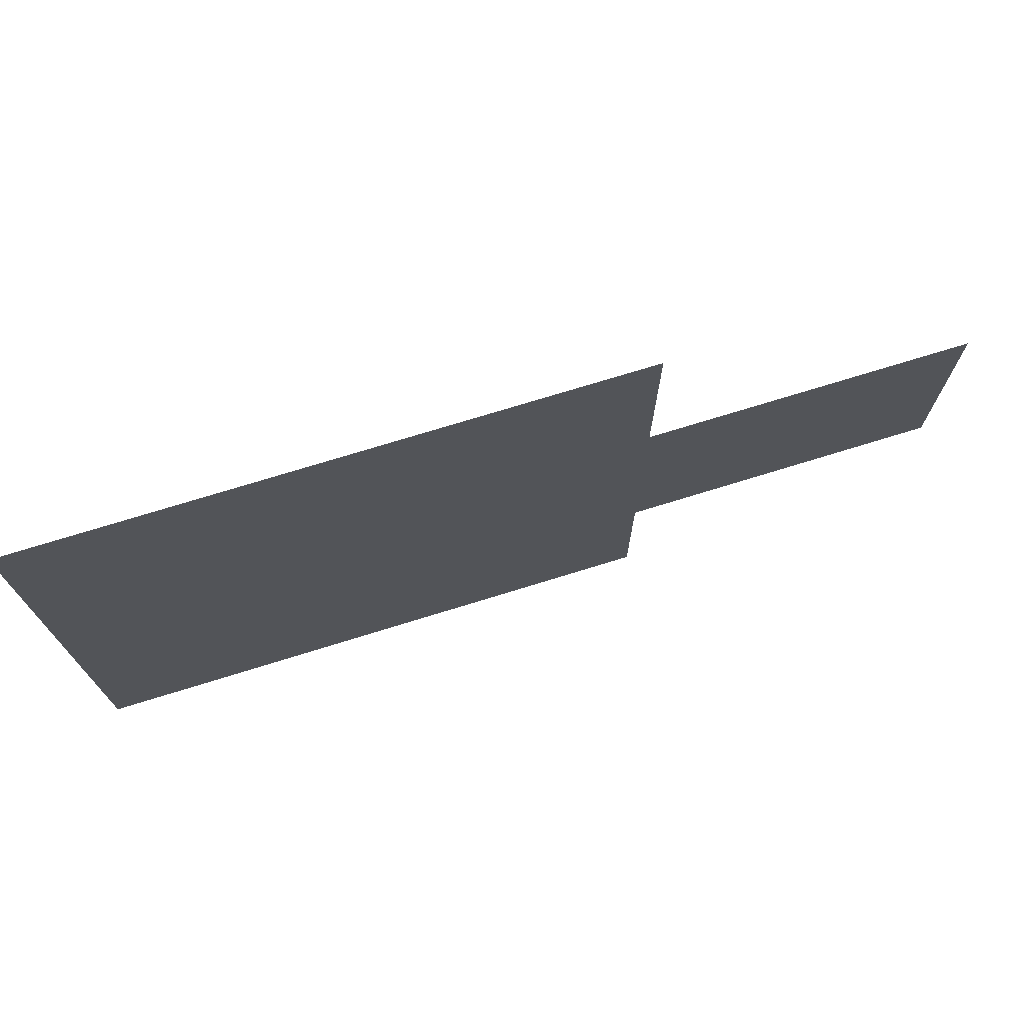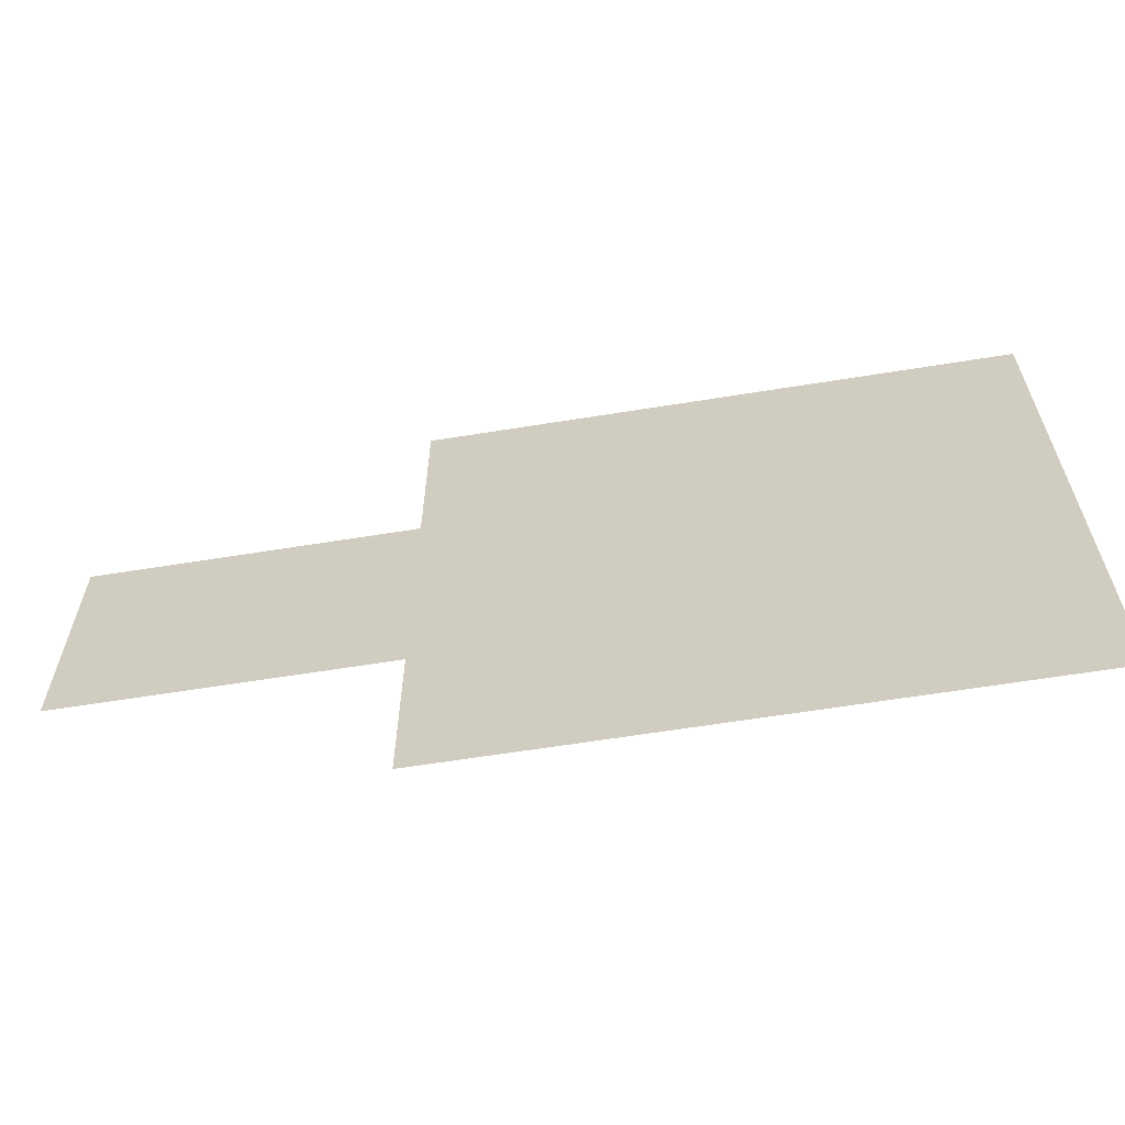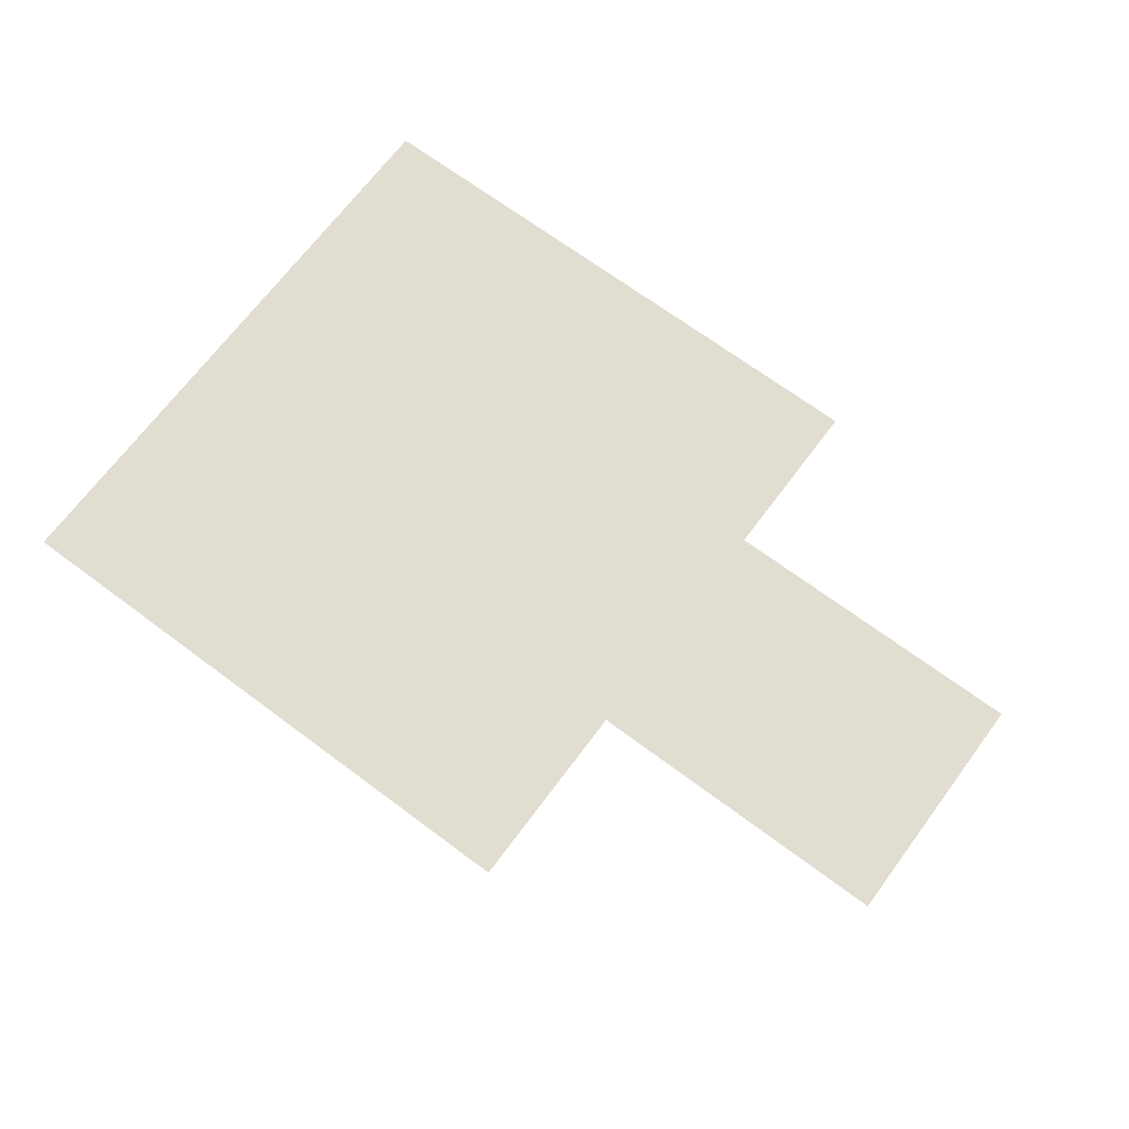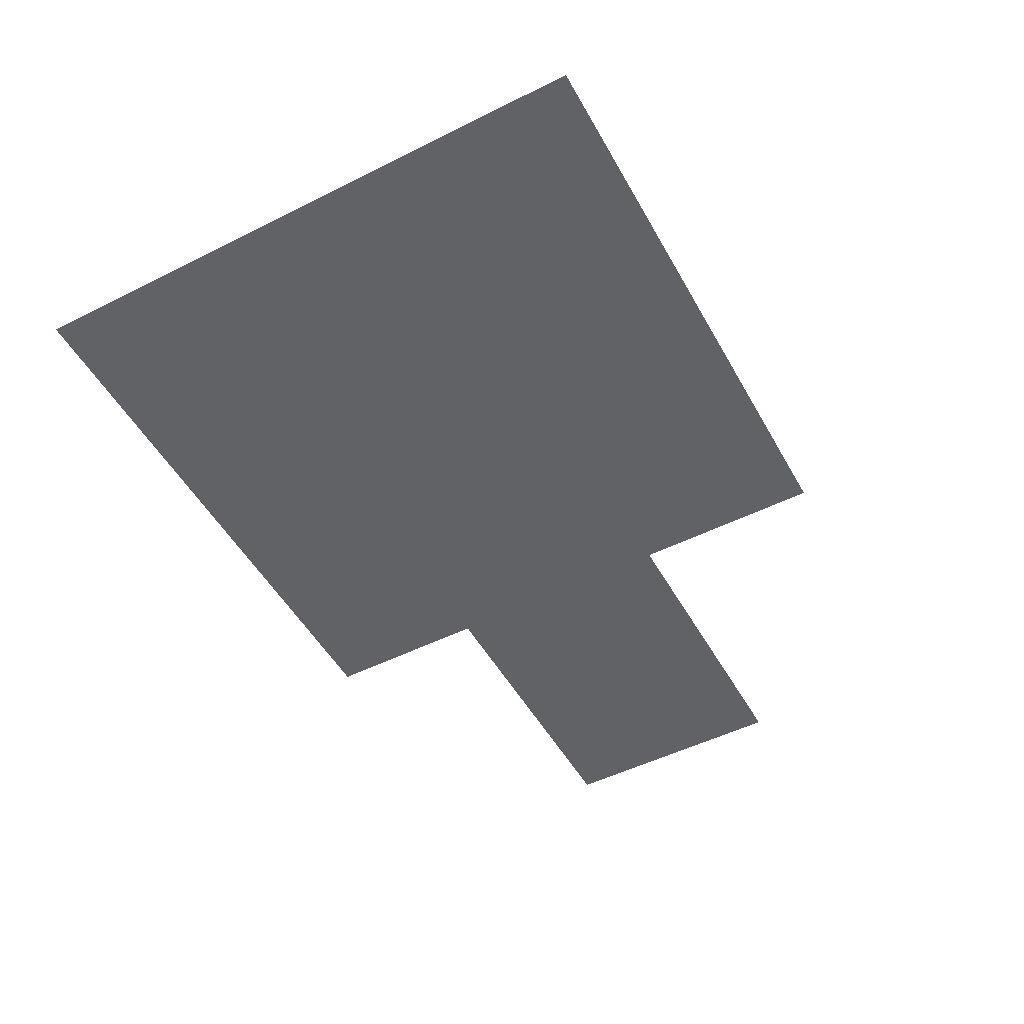
<metadata>
{"format":"obj","ext":"obj","renderer":"f3d","projection":"perspective","resolution":1024,"background":"white","views":[{"elev":73.2,"azim":162.8,"up":"+Y"},{"elev":-62.3,"azim":9.3,"up":"+Y"},{"elev":68.9,"azim":-143.3,"up":"+Z"},{"elev":-50.7,"azim":118.6,"up":"+Z"}]}
</metadata>
<code>
v -0.4 -0.72 0
v -0.56 -0.72 0
v -0.56 -0.56 0
v -0.4 -0.56 0
v -0.72 -0.72 0
v -0.72 -0.56 0
v -0.88 -0.72 0
v -0.88 -0.56 0
v -1.04 -0.72 0
v -1.04 -0.56 0
v -1.2 -0.72 0
v -1.2 -0.56 0
v -1.36 -0.72 0
v -1.36 -0.56 0
v -1.52 -0.72 0
v -1.52 -0.56 0
v -1.68 -0.72 0
v -1.68 -0.56 0
v -1.84 -0.72 0
v -1.84 -0.56 0
v -2 -0.72 0
v -2 -0.56 0
v -0.4 -0.88 0
v -0.56 -0.88 0
v -0.72 -0.88 0
v -0.88 -0.88 0
v -1.04 -0.88 0
v -1.2 -0.88 0
v -1.36 -0.88 0
v -1.52 -0.88 0
v -1.68 -0.88 0
v -1.84 -0.88 0
v -2 -0.88 0
v -0.4 -1.04 0
v -0.56 -1.04 0
v -0.72 -1.04 0
v -0.88 -1.04 0
v -1.04 -1.04 0
v -1.2 -1.04 0
v -1.36 -1.04 0
v -1.52 -1.04 0
v -1.68 -1.04 0
v -1.84 -1.04 0
v -2 -1.04 0
v -0.4 -1.2 0
v -0.56 -1.2 0
v -0.72 -1.2 0
v -0.88 -1.2 0
v -1.04 -1.2 0
v -1.2 -1.2 0
v -1.36 -1.2 0
v -1.52 -1.2 0
v -1.68 -1.2 0
v -1.84 -1.2 0
v -2 -1.2 0
v -0.4 -1.36 0
v -0.56 -1.36 0
v -0.72 -1.36 0
v -0.88 -1.36 0
v -1.04 -1.36 0
v -1.2 -1.36 0
v -1.36 -1.36 0
v -1.52 -1.36 0
v -1.68 -1.36 0
v -1.84 -1.36 0
v -2 -1.36 0
v -2.16 -1.36 0
v -2.16 -1.2 0
v -2.32 -1.36 0
v -2.32 -1.2 0
v -2.48 -1.36 0
v -2.48 -1.2 0
v -2.64 -1.36 0
v -2.64 -1.2 0
v -2.8 -1.36 0
v -2.8 -1.2 0
v -2.96 -1.36 0
v -2.96 -1.2 0
v -3.12 -1.36 0
v -3.12 -1.2 0
v -3.28 -1.36 0
v -3.28 -1.2 0
v -0.4 -1.52 0
v -0.56 -1.52 0
v -0.72 -1.52 0
v -0.88 -1.52 0
v -1.04 -1.52 0
v -1.2 -1.52 0
v -1.36 -1.52 0
v -1.52 -1.52 0
v -1.68 -1.52 0
v -1.84 -1.52 0
v -2 -1.52 0
v -2.16 -1.52 0
v -2.32 -1.52 0
v -2.48 -1.52 0
v -2.64 -1.52 0
v -2.8 -1.52 0
v -2.96 -1.52 0
v -3.12 -1.52 0
v -3.28 -1.52 0
v -0.4 -1.68 0
v -0.56 -1.68 0
v -0.72 -1.68 0
v -0.88 -1.68 0
v -1.04 -1.68 0
v -1.2 -1.68 0
v -1.36 -1.68 0
v -1.52 -1.68 0
v -1.68 -1.68 0
v -1.84 -1.68 0
v -2 -1.68 0
v -0.4 -1.84 0
v -0.56 -1.84 0
v -0.72 -1.84 0
v -0.88 -1.84 0
v -1.04 -1.84 0
v -1.2 -1.84 0
v -1.36 -1.84 0
v -1.52 -1.84 0
v -1.68 -1.84 0
v -1.84 -1.84 0
v -2 -1.84 0
v -0.4 -2 0
v -0.56 -2 0
v -0.72 -2 0
v -0.88 -2 0
v -1.04 -2 0
v -1.2 -2 0
v -1.36 -2 0
v -1.52 -2 0
v -1.68 -2 0
v -1.84 -2 0
v -2 -2 0
v -0.4 -2.16 0
v -0.56 -2.16 0
v -0.72 -2.16 0
v -0.88 -2.16 0
v -1.04 -2.16 0
v -1.2 -2.16 0
v -1.36 -2.16 0
v -1.52 -2.16 0
v -1.68 -2.16 0
v -1.84 -2.16 0
v -2 -2.16 0
v -0.32 -0.64 0
v -0.64 -0.64 0
v -0.64 -0.32 0
v -0.32 -0.32 0
v -0.8 -0.64 0
v -0.8 -0.32 0
v -0.96 -0.64 0
v -0.96 -0.32 0
v -1.12 -0.64 0
v -1.12 -0.32 0
v -1.28 -0.64 0
v -1.28 -0.32 0
v -1.44 -0.64 0
v -1.44 -0.32 0
v -1.6 -0.64 0
v -1.6 -0.32 0
v -1.76 -0.64 0
v -1.76 -0.32 0
v -1.92 -0.64 0
v -1.92 -0.32 0
v -2 -1.28 0
v -2.16 -1.28 0
v -2.16 -0.96 0
v -2 -0.96 0
v -2.32 -1.28 0
v -2.32 -0.96 0
v -2.48 -1.28 0
v -2.48 -0.96 0
v -2.64 -1.28 0
v -2.64 -0.96 0
v -2.8 -1.28 0
v -2.8 -0.96 0
v -2.96 -1.28 0
v -2.96 -0.96 0
v -3.12 -1.28 0
v -3.12 -0.96 0
v -3.28 -1.28 0
v -3.28 -0.96 0
v -2.24 -0.64 0
v -2.24 -0.32 0
v -0.32 -0.8 0
v -0.64 -0.8 0
v -0.32 -0.96 0
v -0.64 -0.96 0
v -0.32 -1.12 0
v -0.64 -1.12 0
v -0.32 -1.28 0
v -0.64 -1.28 0
v -0.32 -1.44 0
v -0.64 -1.44 0
v -0.32 -1.6 0
v -0.64 -1.6 0
v -0.32 -1.76 0
v -0.64 -1.76 0
v -0.32 -1.92 0
v -0.64 -1.92 0
v -0.32 -2.08 0
v -0.64 -2.08 0
v -1.92 -0.8 0
v -2.24 -0.8 0
v -1.92 -0.96 0
v -2.24 -0.96 0
v -1.92 -1.92 0
v -2.24 -1.92 0
v -2.24 -1.76 0
v -1.92 -1.76 0
v -1.92 -2.08 0
v -2.24 -2.08 0
v -2 -1.76 0
v -2.16 -1.76 0
v -2.16 -1.44 0
v -2 -1.44 0
v -2.32 -1.76 0
v -2.32 -1.44 0
v -2.48 -1.76 0
v -2.48 -1.44 0
v -2.64 -1.76 0
v -2.64 -1.44 0
v -2.8 -1.76 0
v -2.8 -1.44 0
v -2.96 -1.76 0
v -2.96 -1.44 0
v -3.12 -1.76 0
v -3.12 -1.44 0
v -3.28 -1.76 0
v -3.28 -1.44 0
v -0.64 -2.32 0
v -0.8 -2.32 0
v -0.8 -2 0
v -0.64 -2 0
v -0.96 -2.32 0
v -0.96 -2 0
v -1.12 -2.32 0
v -1.12 -2 0
v -1.28 -2.32 0
v -1.28 -2 0
v -1.44 -2.32 0
v -1.44 -2 0
v -1.6 -2.32 0
v -1.6 -2 0
v -1.76 -2.32 0
v -1.76 -2 0
v -1.92 -2.32 0
v -1.92 -2 0
v -0.32 -2.32 0
v -0.32 -2 0
v -2.24 -2.32 0
v -2.24 -2 0
v -0.96 -2.16 0
v -1.04 -2.08 0
v -0.96 -2.08 0
v -1.12 -2.16 0
v -1.12 -2.08 0
v -1.2 -2.08 0
v -1.28 -2.16 0
v -1.28 -2.08 0
v -1.36 -2.08 0
v -1.44 -2.16 0
v -1.44 -2.08 0
v -1.52 -2.08 0
v -1.6 -2.16 0
v -1.6 -2.08 0
v -0.96 -2.24 0
v -1.04 -2.24 0
v -1.12 -2.24 0
v -1.2 -2.24 0
v -1.28 -2.24 0
v -1.36 -2.24 0
v -1.44 -2.24 0
v -1.52 -2.24 0
v -1.6 -2.24 0
v -1.04 -2.32 0
v -1.2 -2.32 0
v -1.36 -2.32 0
v -1.52 -2.32 0
v -0.48 -0.56 0
v -0.56 -0.48 0
v -0.48 -0.48 0
v -0.64 -0.56 0
v -0.64 -0.48 0
v -0.72 -0.48 0
v -0.8 -0.56 0
v -0.8 -0.48 0
v -0.88 -0.48 0
v -0.96 -0.56 0
v -0.96 -0.48 0
v -1.04 -0.48 0
v -1.12 -0.56 0
v -1.12 -0.48 0
v -1.2 -0.48 0
v -1.28 -0.56 0
v -1.28 -0.48 0
v -1.36 -0.48 0
v -1.44 -0.56 0
v -1.44 -0.48 0
v -1.52 -0.48 0
v -1.6 -0.56 0
v -1.6 -0.48 0
v -1.68 -0.48 0
v -1.76 -0.56 0
v -1.76 -0.48 0
v -1.84 -0.48 0
v -1.92 -0.56 0
v -1.92 -0.48 0
v -2 -0.48 0
v -0.48 -0.64 0
v -0.56 -0.64 0
v -2 -0.64 0
v -2.08 -0.64 0
v -2.08 -0.56 0
v -0.48 -0.72 0
v -2.08 -0.72 0
v -0.48 -0.8 0
v -0.56 -0.8 0
v -2 -0.8 0
v -2.08 -0.8 0
v -0.48 -0.88 0
v -2.08 -0.88 0
v -0.48 -0.96 0
v -0.56 -0.96 0
v -2.08 -0.96 0
v -0.48 -1.04 0
v -2.08 -1.04 0
v -0.48 -1.12 0
v -0.56 -1.12 0
v -2 -1.12 0
v -2.08 -1.12 0
v -0.48 -1.2 0
v -2.08 -1.2 0
v -2.16 -1.12 0
v -2.24 -1.2 0
v -2.24 -1.12 0
v -2.32 -1.12 0
v -2.4 -1.2 0
v -2.4 -1.12 0
v -2.48 -1.12 0
v -2.56 -1.2 0
v -2.56 -1.12 0
v -2.64 -1.12 0
v -2.72 -1.2 0
v -2.72 -1.12 0
v -2.8 -1.12 0
v -2.88 -1.2 0
v -2.88 -1.12 0
v -2.96 -1.12 0
v -3.04 -1.2 0
v -3.04 -1.12 0
v -3.12 -1.12 0
v -3.2 -1.2 0
v -3.2 -1.12 0
v -3.28 -1.12 0
v -0.48 -1.28 0
v -0.56 -1.28 0
v -0.48 -1.36 0
v -0.48 -1.44 0
v -0.56 -1.44 0
v -0.48 -1.52 0
v -0.48 -1.6 0
v -0.56 -1.6 0
v -2 -1.6 0
v -2.08 -1.6 0
v -2.08 -1.52 0
v -2.16 -1.6 0
v -2.24 -1.6 0
v -2.24 -1.52 0
v -2.32 -1.6 0
v -2.4 -1.6 0
v -2.4 -1.52 0
v -2.48 -1.6 0
v -2.56 -1.6 0
v -2.56 -1.52 0
v -2.64 -1.6 0
v -2.72 -1.6 0
v -2.72 -1.52 0
v -2.8 -1.6 0
v -2.88 -1.6 0
v -2.88 -1.52 0
v -2.96 -1.6 0
v -3.04 -1.6 0
v -3.04 -1.52 0
v -3.12 -1.6 0
v -3.2 -1.6 0
v -3.2 -1.52 0
v -3.28 -1.6 0
v -0.48 -1.68 0
v -2.08 -1.68 0
v -0.48 -1.76 0
v -0.56 -1.76 0
v -2.08 -1.76 0
v -0.48 -1.84 0
v -2.08 -1.84 0
v -0.48 -1.92 0
v -0.56 -1.92 0
v -2 -1.92 0
v -2.08 -1.92 0
v -0.48 -2 0
v -2.08 -2 0
v -0.48 -2.08 0
v -0.56 -2.08 0
v -2 -2.08 0
v -2.08 -2.08 0
v -0.64 -2.16 0
v -0.72 -2.08 0
v -0.8 -2.16 0
v -0.8 -2.08 0
v -0.88 -2.08 0
v -1.68 -2.08 0
v -1.76 -2.16 0
v -1.76 -2.08 0
v -1.84 -2.08 0
v -1.92 -2.16 0
v -2.08 -0.48 0
v -0.48 -2.16 0
v -2.08 -2.16 0
g mesh_0001
f 1 2 3 4
f 2 5 6 3
f 5 7 8 6
f 7 9 10 8
f 9 11 12 10
f 11 13 14 12
f 13 15 16 14
f 15 17 18 16
f 17 19 20 18
f 19 21 22 20
f 23 24 2 1
f 24 25 5 2
f 25 26 7 5
f 26 27 9 7
f 27 28 11 9
f 28 29 13 11
f 29 30 15 13
f 30 31 17 15
f 31 32 19 17
f 32 33 21 19
f 34 35 24 23
f 35 36 25 24
f 36 37 26 25
f 37 38 27 26
f 38 39 28 27
f 39 40 29 28
f 40 41 30 29
f 41 42 31 30
f 42 43 32 31
f 43 44 33 32
f 45 46 35 34
f 46 47 36 35
f 47 48 37 36
f 48 49 38 37
f 49 50 39 38
f 50 51 40 39
f 51 52 41 40
f 52 53 42 41
f 53 54 43 42
f 54 55 44 43
f 56 57 46 45
f 57 58 47 46
f 58 59 48 47
f 59 60 49 48
f 60 61 50 49
f 61 62 51 50
f 62 63 52 51
f 63 64 53 52
f 64 65 54 53
f 65 66 55 54
f 66 67 68 55
f 67 69 70 68
f 69 71 72 70
f 71 73 74 72
f 73 75 76 74
f 75 77 78 76
f 77 79 80 78
f 79 81 82 80
f 83 84 57 56
f 84 85 58 57
f 85 86 59 58
f 86 87 60 59
f 87 88 61 60
f 88 89 62 61
f 89 90 63 62
f 90 91 64 63
f 91 92 65 64
f 92 93 66 65
f 93 94 67 66
f 94 95 69 67
f 95 96 71 69
f 96 97 73 71
f 97 98 75 73
f 98 99 77 75
f 99 100 79 77
f 100 101 81 79
f 102 103 84 83
f 103 104 85 84
f 104 105 86 85
f 105 106 87 86
f 106 107 88 87
f 107 108 89 88
f 108 109 90 89
f 109 110 91 90
f 110 111 92 91
f 111 112 93 92
f 113 114 103 102
f 114 115 104 103
f 115 116 105 104
f 116 117 106 105
f 117 118 107 106
f 118 119 108 107
f 119 120 109 108
f 120 121 110 109
f 121 122 111 110
f 122 123 112 111
f 124 125 114 113
f 125 126 115 114
f 126 127 116 115
f 127 128 117 116
f 128 129 118 117
f 129 130 119 118
f 130 131 120 119
f 131 132 121 120
f 132 133 122 121
f 133 134 123 122
f 135 136 125 124
f 136 137 126 125
f 137 138 127 126
f 138 139 128 127
f 139 140 129 128
f 140 141 130 129
f 141 142 131 130
f 142 143 132 131
f 143 144 133 132
f 144 145 134 133
g mesh_0002
f 146 147 148 149
g mesh_0003
f 147 150 151 148
f 150 152 153 151
f 152 154 155 153
f 154 156 157 155
f 156 158 159 157
f 158 160 161 159
f 160 162 163 161
f 162 164 165 163
f 166 167 168 169
f 167 170 171 168
f 170 172 173 171
f 172 174 175 173
f 174 176 177 175
f 176 178 179 177
f 178 180 181 179
f 180 182 183 181
g mesh_0004
f 164 184 185 165
g mesh_0005
f 186 187 147 146
f 188 189 187 186
f 190 191 189 188
f 192 193 191 190
f 194 195 193 192
f 196 197 195 194
f 198 199 197 196
f 200 201 199 198
f 202 203 201 200
g mesh_0006
f 204 205 184 164
f 206 207 205 204
f 208 209 210 211
f 212 213 209 208
g mesh_0007
f 214 215 216 217
f 215 218 219 216
f 218 220 221 219
f 220 222 223 221
f 222 224 225 223
f 224 226 227 225
f 226 228 229 227
f 228 230 231 229
f 232 233 234 235
f 233 236 237 234
f 236 238 239 237
f 238 240 241 239
f 240 242 243 241
f 242 244 245 243
f 244 246 247 245
f 246 248 249 247
g mesh_0008
f 250 232 235 251
g mesh_0009
f 248 252 253 249
g mesh_0010
f 240 244 245 241
g mesh_0011
f 254 139 255 256
f 139 257 258 255
f 257 140 259 258
f 140 260 261 259
f 260 141 262 261
f 141 263 264 262
f 263 142 265 264
f 142 266 267 265
f 268 269 139 254
f 269 270 257 139
f 270 271 140 257
f 271 272 260 140
f 272 273 141 260
f 273 274 263 141
f 274 275 142 263
f 275 276 266 142
f 236 277 269 268
f 277 238 270 269
f 238 278 271 270
f 278 240 272 271
f 240 279 273 272
f 279 242 274 273
f 242 280 275 274
f 280 244 276 275
g mesh_0012
f 281 3 282 283
g mesh_0013
f 3 284 285 282
f 284 6 286 285
f 6 287 288 286
f 287 8 289 288
f 8 290 291 289
f 290 10 292 291
f 10 293 294 292
f 293 12 295 294
f 12 296 297 295
f 296 14 298 297
f 14 299 300 298
f 299 16 301 300
f 16 302 303 301
f 302 18 304 303
f 18 305 306 304
f 305 20 307 306
f 20 308 309 307
f 308 22 310 309
f 311 312 3 281
f 313 314 315 22
f 316 2 312 311
f 21 317 314 313
f 318 319 2 316
f 320 321 317 21
f 322 24 319 318
f 33 323 321 320
f 324 325 24 322
f 169 326 323 33
f 327 35 325 324
f 44 328 326 169
f 329 330 35 327
f 331 332 328 44
f 333 46 330 329
f 55 334 332 331
f 334 68 335 332
f 68 336 337 335
f 336 70 338 337
f 70 339 340 338
f 339 72 341 340
f 72 342 343 341
f 342 74 344 343
f 74 345 346 344
f 345 76 347 346
f 76 348 349 347
f 348 78 350 349
f 78 351 352 350
f 351 80 353 352
f 80 354 355 353
f 354 82 356 355
f 357 358 46 333
f 359 57 358 357
f 360 361 57 359
f 362 84 361 360
f 363 364 84 362
f 365 366 367 93
f 366 368 94 367
f 368 369 370 94
f 369 371 95 370
f 371 372 373 95
f 372 374 96 373
f 374 375 376 96
f 375 377 97 376
f 377 378 379 97
f 378 380 98 379
f 380 381 382 98
f 381 383 99 382
f 383 384 385 99
f 384 386 100 385
f 386 387 388 100
f 387 389 101 388
f 390 103 364 363
f 112 391 366 365
f 392 393 103 390
f 214 394 391 112
f 395 114 393 392
f 123 396 394 214
f 397 398 114 395
f 399 400 396 123
f 401 125 398 397
f 134 402 400 399
f 403 404 125 401
f 405 406 402 134
f 136 407 203 404
f 407 137 408 203
f 137 409 410 408
f 409 138 411 410
f 138 254 256 411
f 254 139 255 256
f 139 257 258 255
f 257 140 259 258
f 140 260 261 259
f 260 141 262 261
f 141 263 264 262
f 263 142 265 264
f 142 266 267 265
f 266 143 412 267
f 143 413 414 412
f 413 144 415 414
f 144 416 212 415
f 416 145 405 212
g mesh_0014
f 22 315 417 310
g mesh_0015
f 418 136 404 403
g mesh_0016
f 145 419 406 405

</code>
